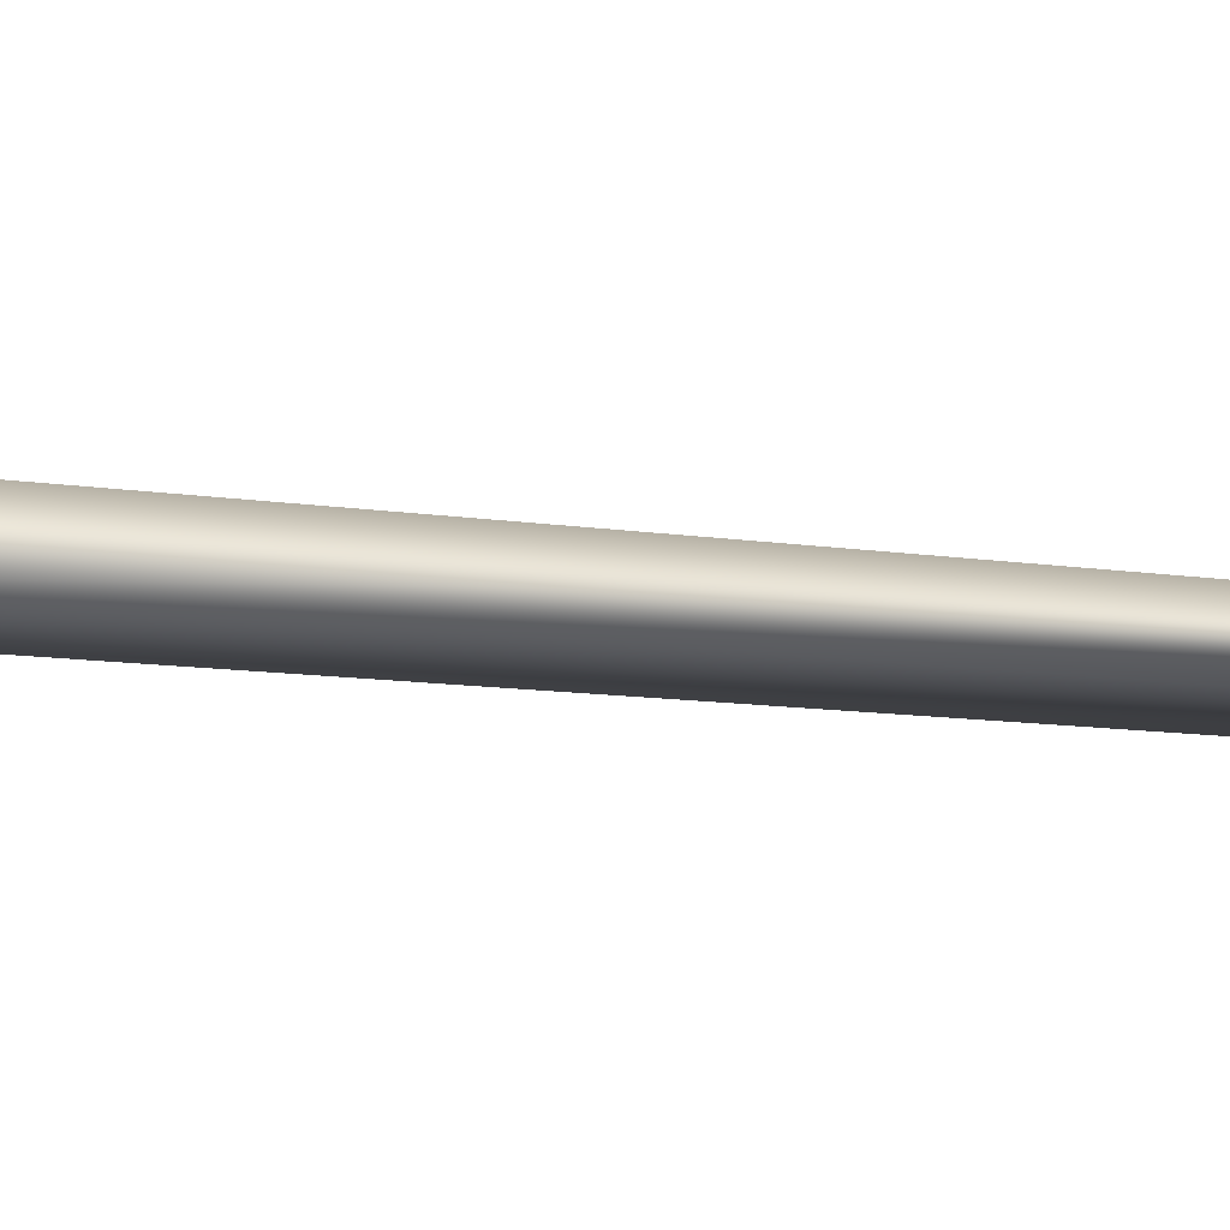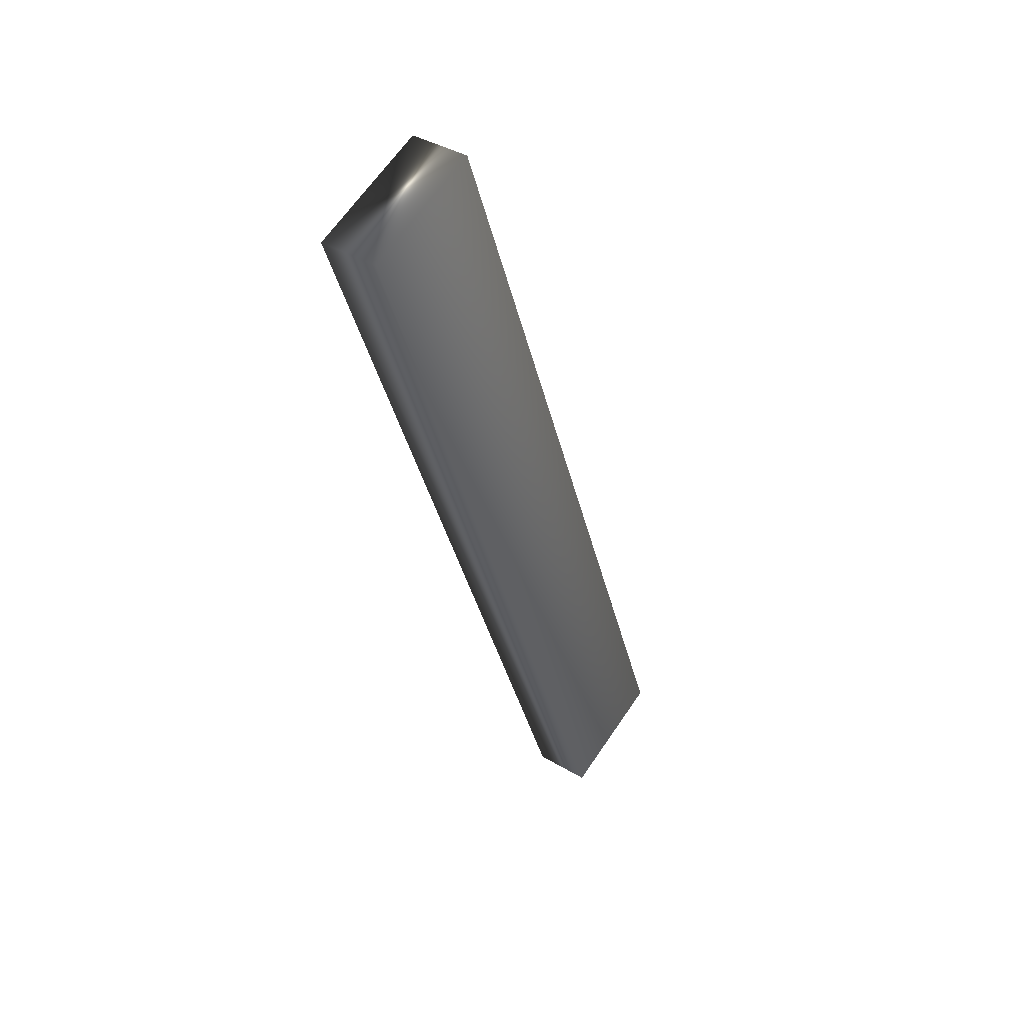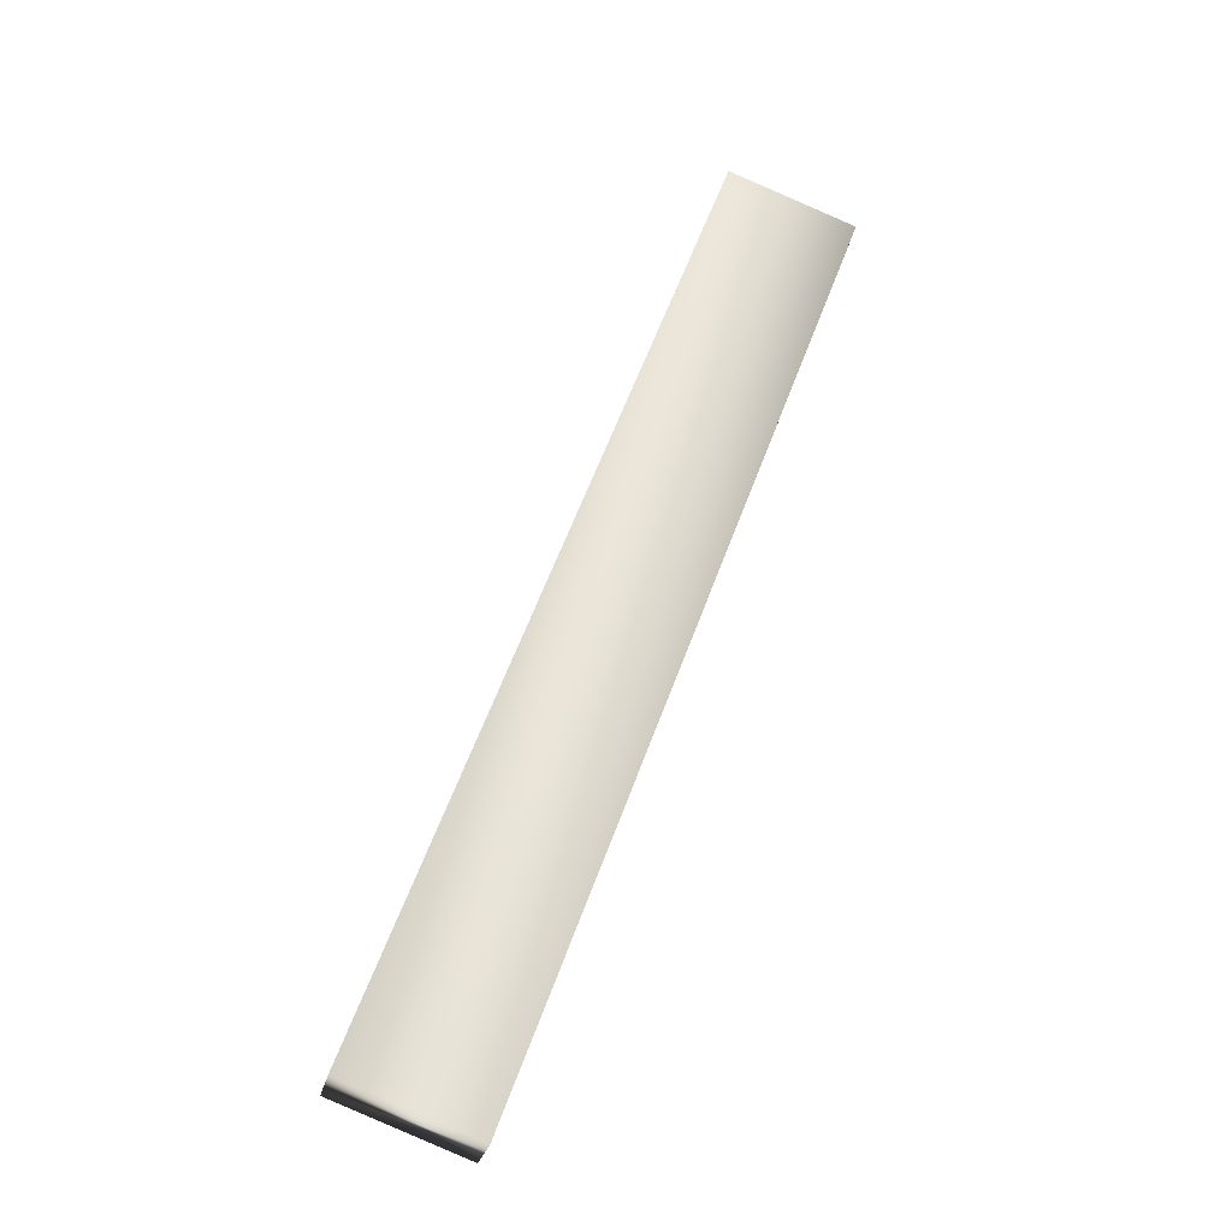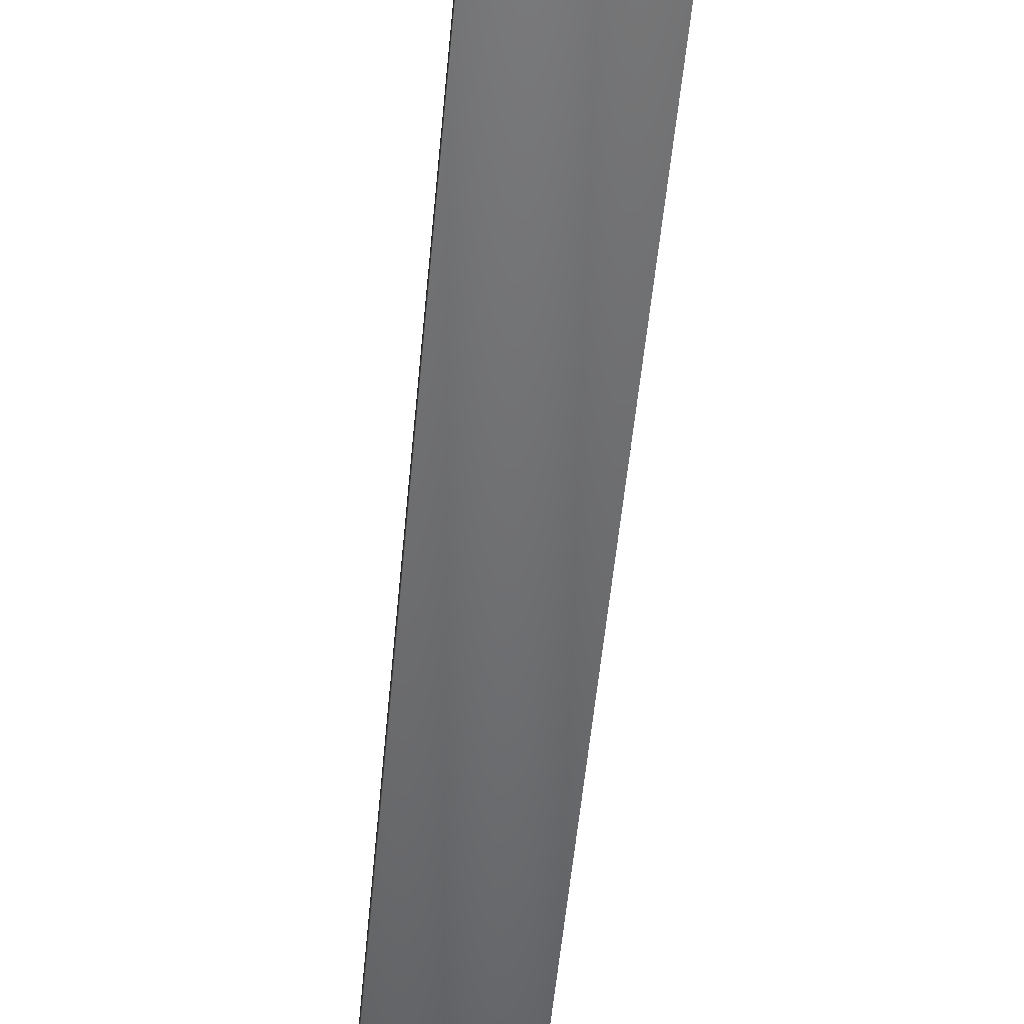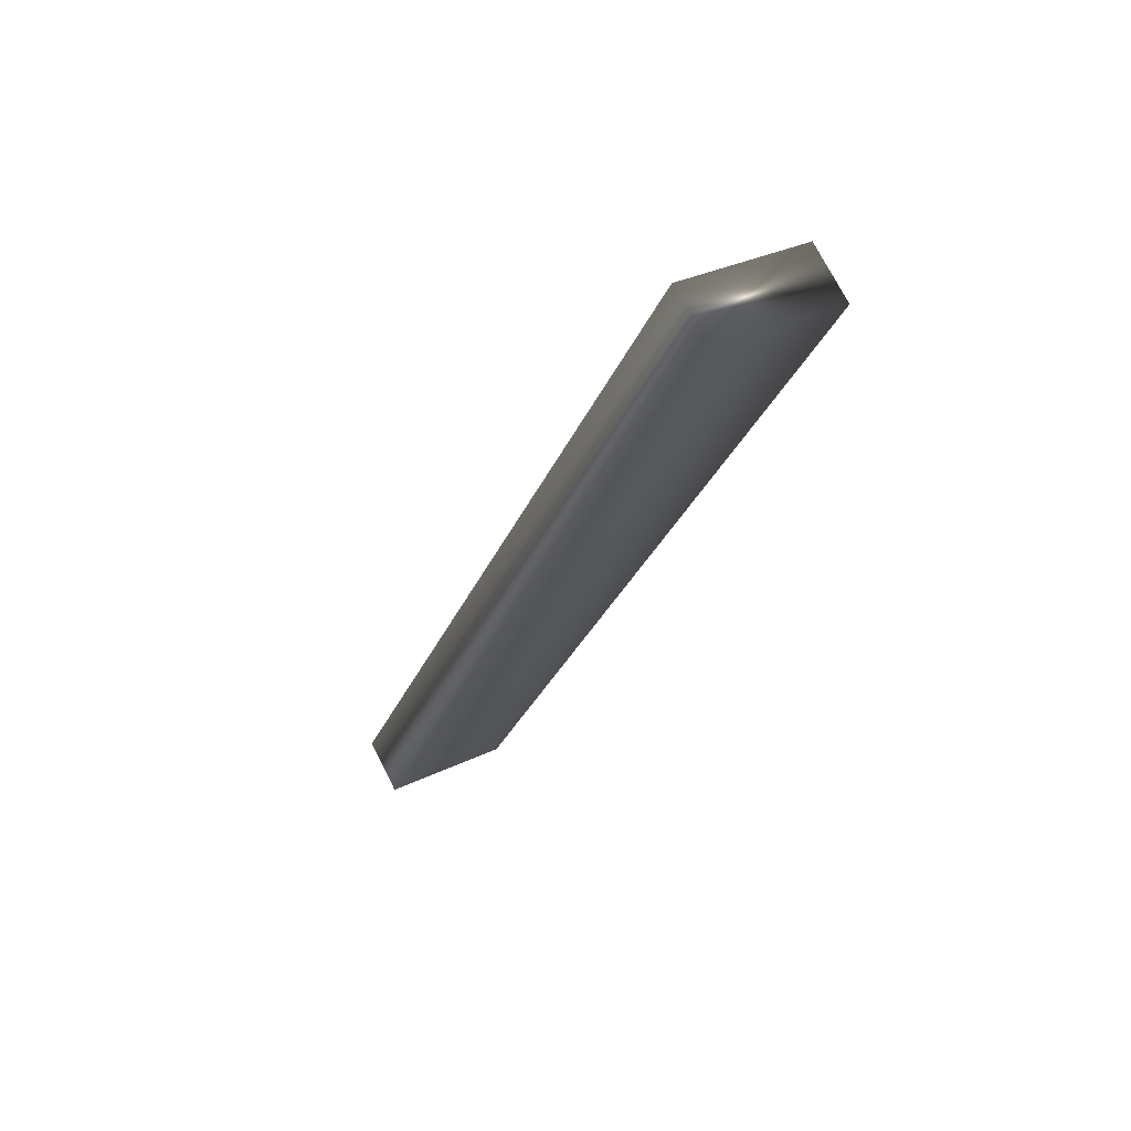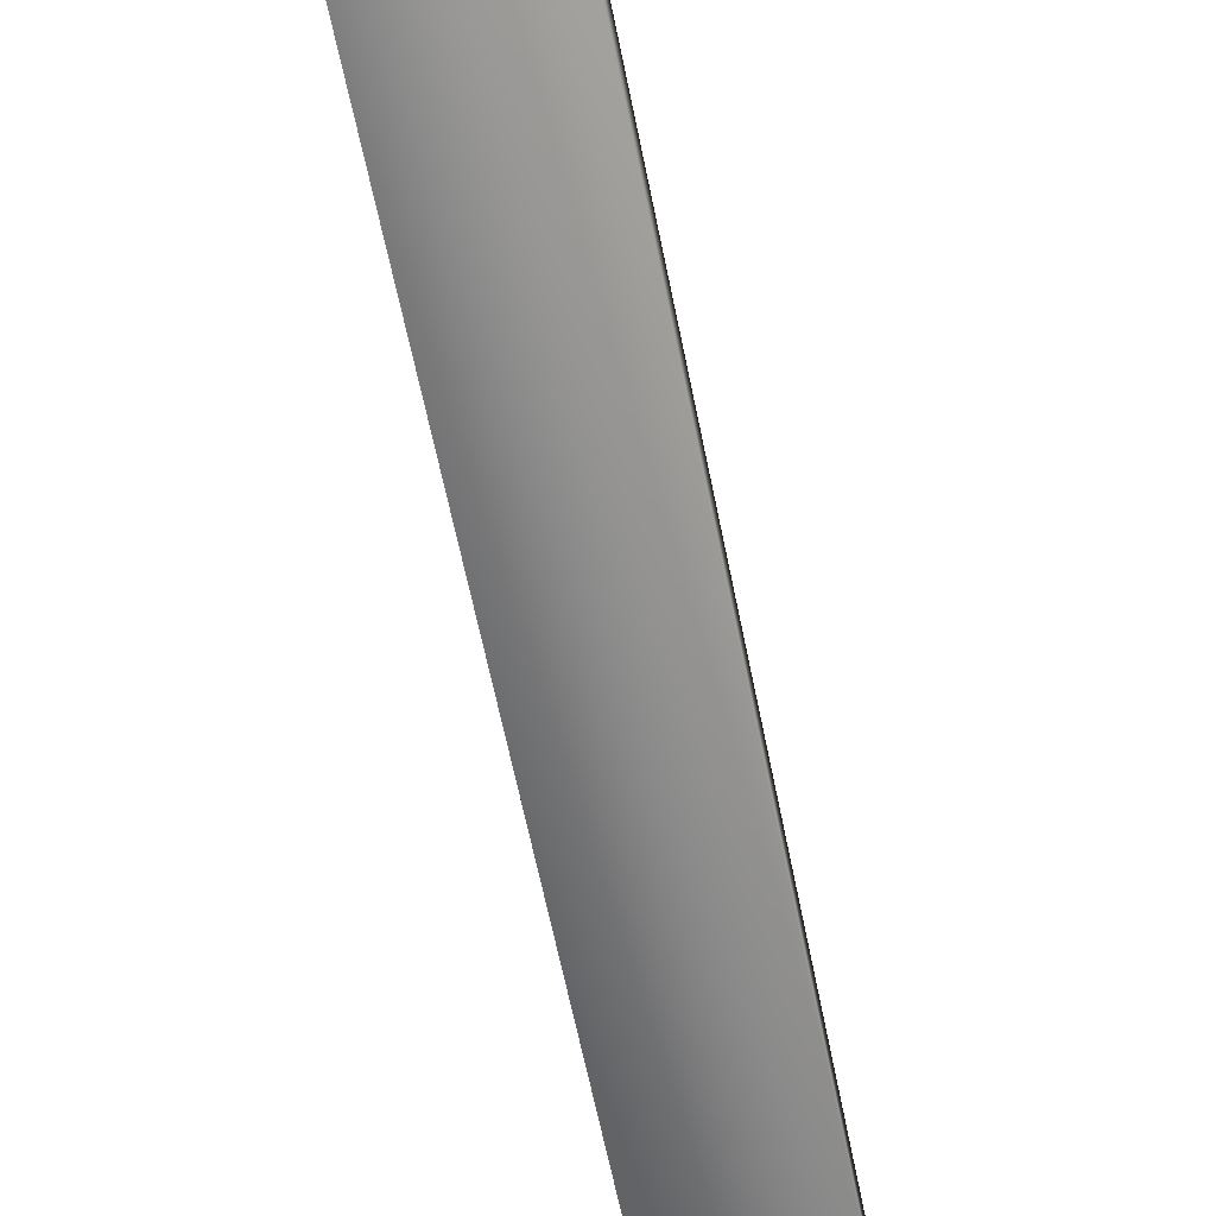
<metadata>
{"format":"obj","ext":"obj","renderer":"f3d","projection":"perspective","resolution":1024,"background":"white","views":[{"elev":-12.4,"azim":-88.8,"up":"+Y"},{"elev":39.4,"azim":126.6,"up":"+Z"},{"elev":-27.1,"azim":-12.2,"up":"+Z"},{"elev":-55.0,"azim":-165.2,"up":"+Y"},{"elev":72.8,"azim":-26.8,"up":"+Z"},{"elev":-63.9,"azim":-148.3,"up":"+Y"}]}
</metadata>
<code>
v -42.53 33.58 -16.45
v -42.18 33.58 -16.58
v -41.6 33.58 -13.91
v -41.25 33.58 -14.04
v -41.6 33.75 -13.91
v -41.25 33.75 -14.04
v -42.53 33.75 -16.45
v -42.18 33.75 -16.58
f 1 2 3
f 3 2 4
f 5 3 6
f 6 3 4
f 7 1 5
f 5 1 3
f 2 8 4
f 4 8 6
f 8 2 7
f 7 2 1
f 7 5 8
f 8 5 6

</code>
